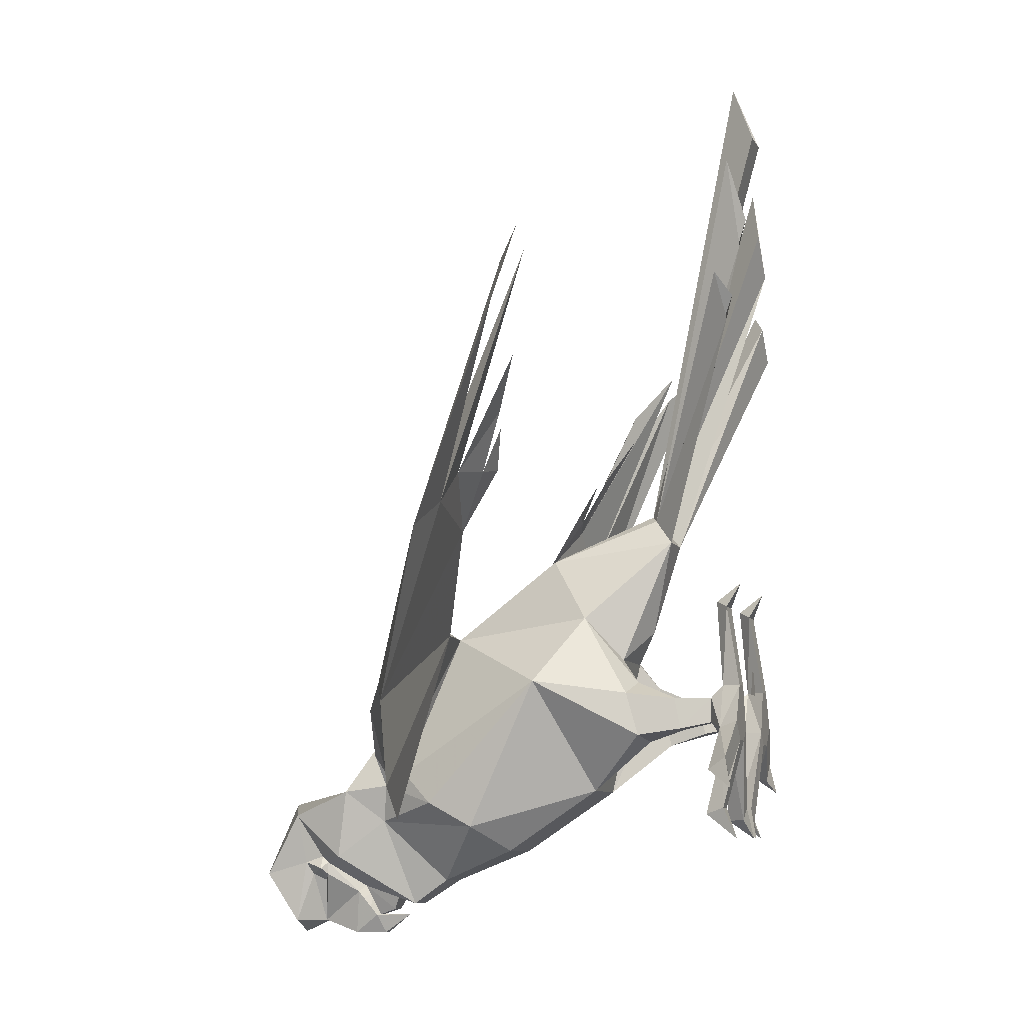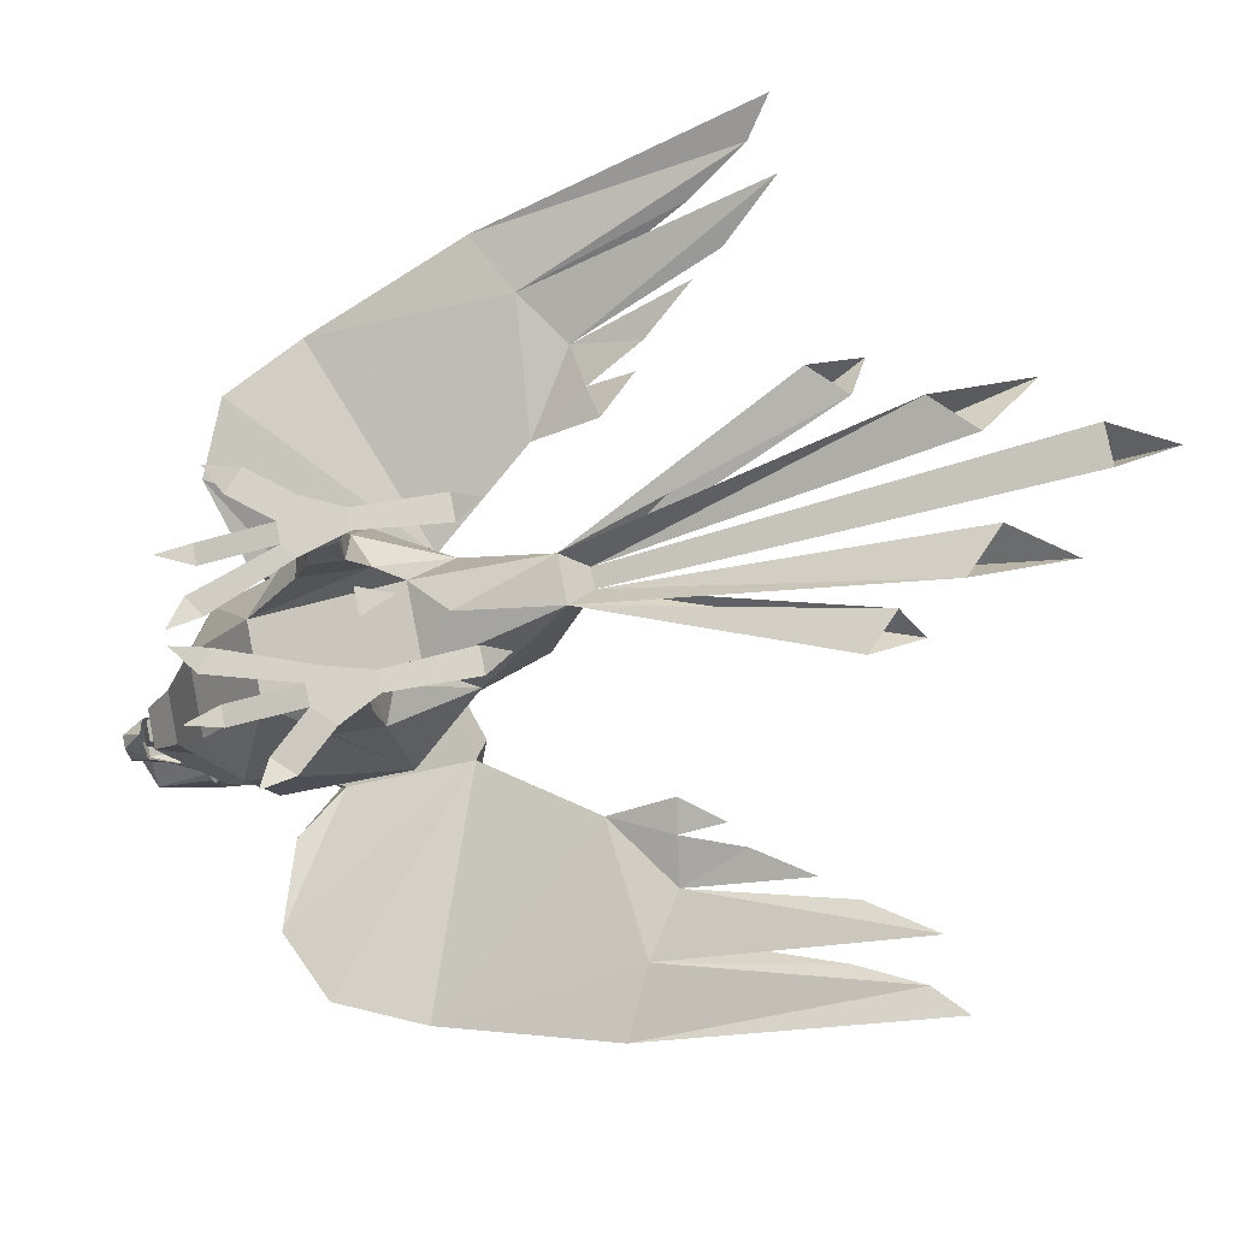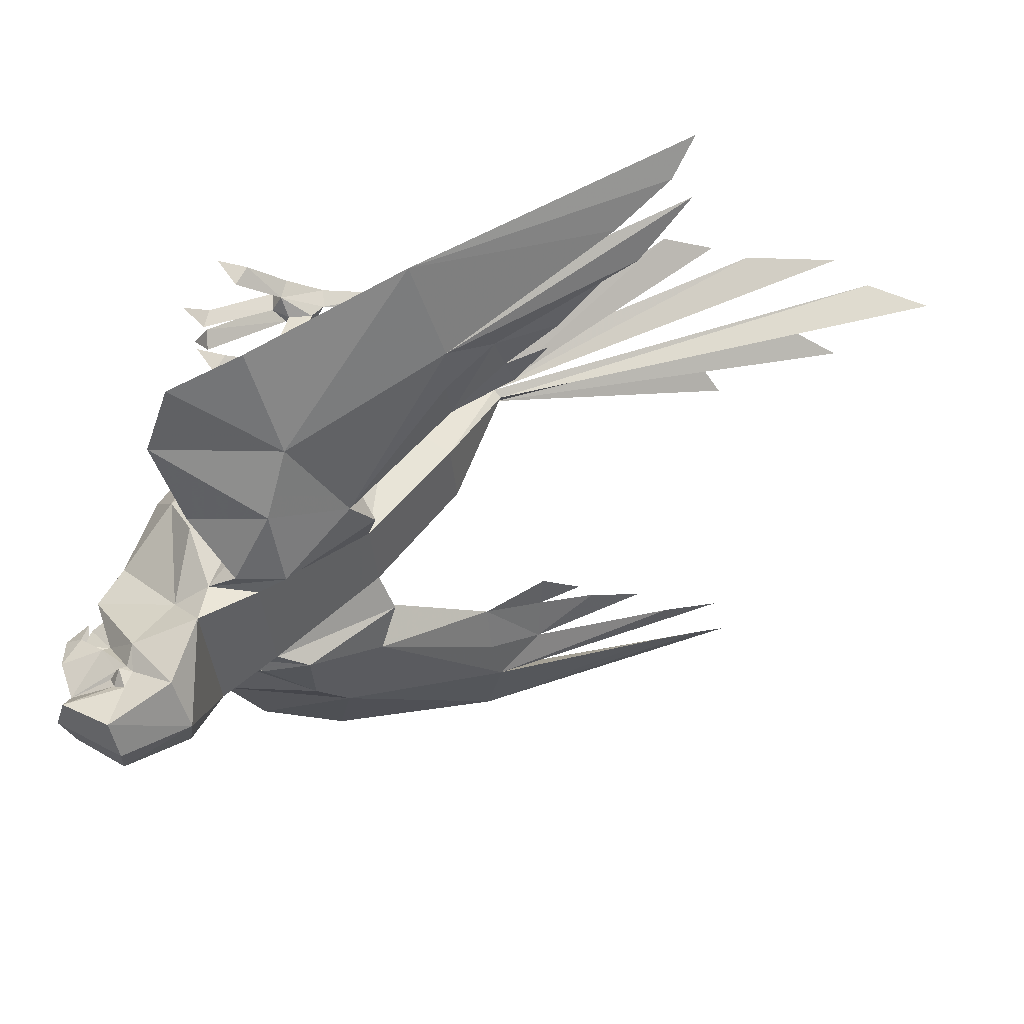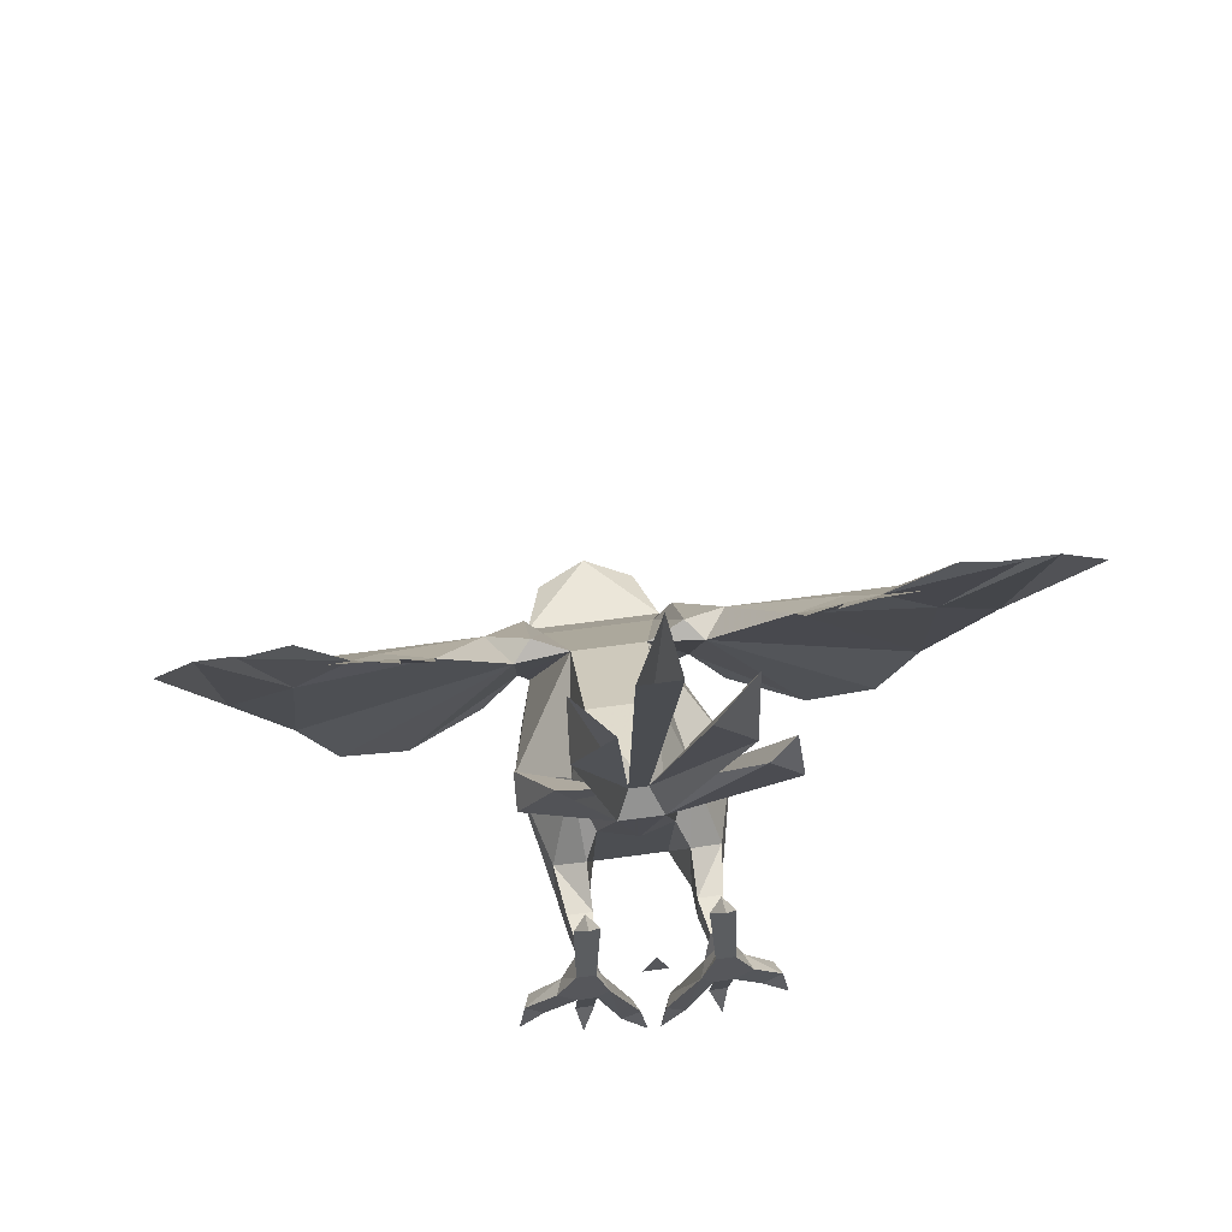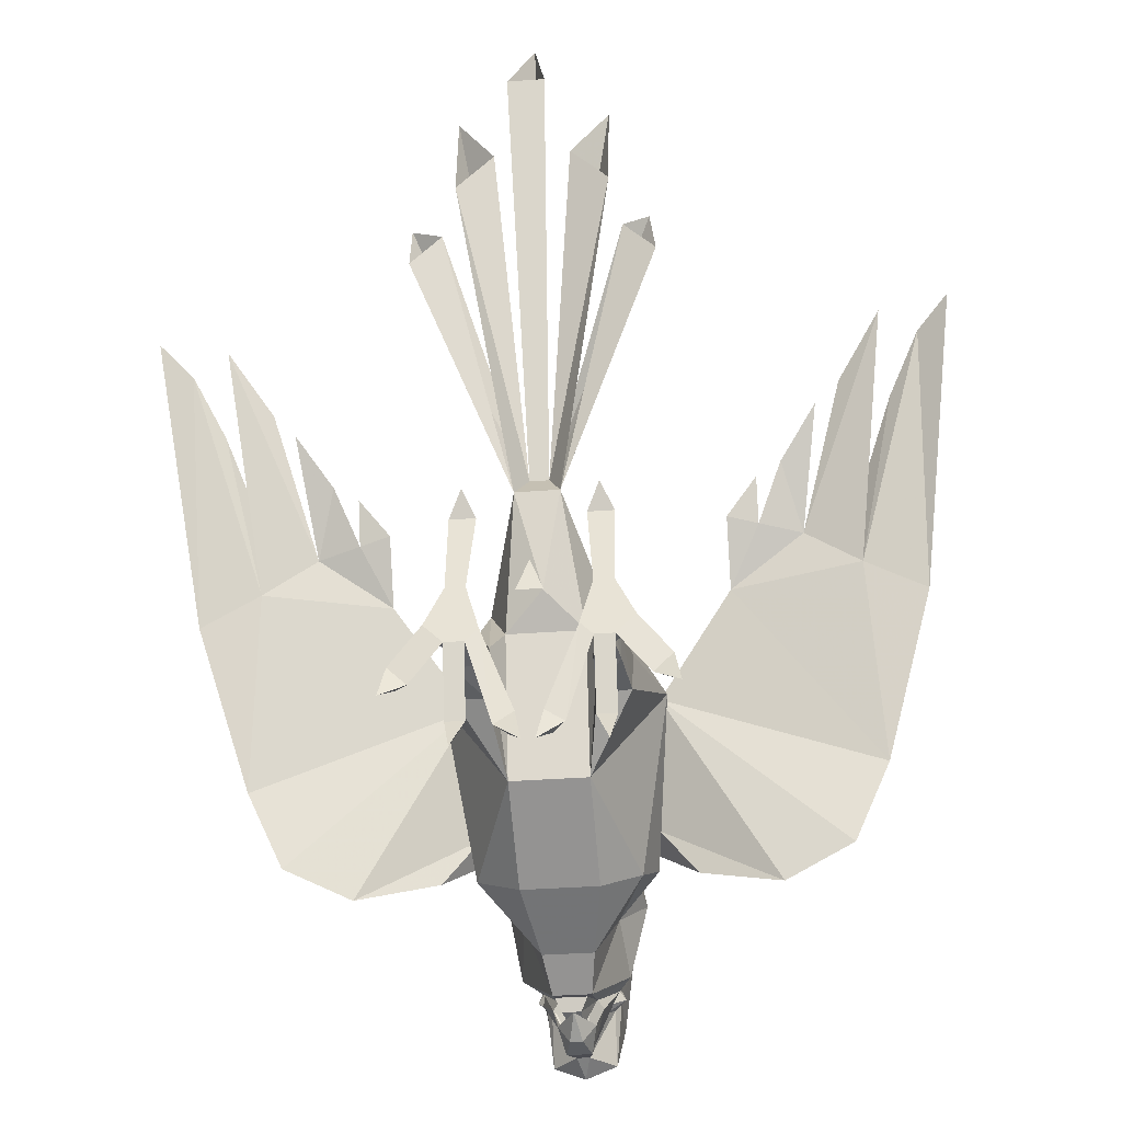
<metadata>
{"format":"obj","ext":"obj","renderer":"f3d","projection":"perspective","resolution":1024,"background":"white","views":[{"elev":-8.1,"azim":106.4,"up":"+Z"},{"elev":78.9,"azim":-101.2,"up":"+Y"},{"elev":-38.4,"azim":-84.5,"up":"+Y"},{"elev":60.9,"azim":171.9,"up":"+Z"},{"elev":-33.8,"azim":-174.0,"up":"+Z"}]}
</metadata>
<code>
v -0.007812 -0.5078 -0.4844
v -0.02344 -0.5156 -0.4609
v 0 -0.4766 -0.4609
v 0.007812 -0.5078 -0.4844
v 0.01562 -0.5469 -0.4844
v -0.01562 -0.5469 -0.4844
v -0.03125 -0.5391 -0.4297
v -0.007812 -0.5938 -0.4688
v -0.03906 -0.5781 -0.4062
v -0.04688 -0.5781 -0.3906
v -0.02344 -0.5312 -0.4219
v -0.0625 -0.5547 -0.3828
v -0.02344 -0.4609 -0.4453
v -0.01562 -0.4844 -0.4375
v -0.007812 -0.4922 -0.4531
v -0.007812 -0.5156 -0.4609
v 0.01562 -0.4922 -0.4531
v 0.007812 -0.5156 -0.4609
v 0.02344 -0.5312 -0.4219
v 0.02344 -0.4844 -0.4375
v 0.02344 -0.4609 -0.4453
v 0.07031 -0.5547 -0.3828
v 0.04688 -0.5781 -0.3906
v 0.03125 -0.5391 -0.4297
v 0.04688 -0.5781 -0.4062
v 0.007812 -0.5938 -0.4688
v 0.02344 -0.5156 -0.4609
v -0.08594 -0.5391 -0.2969
v -0.0625 -0.6172 -0.3281
v 0 -0.6406 -0.3125
v 0.08594 -0.5391 -0.2969
v 0.07031 -0.4922 -0.2266
v -0.07031 -0.4922 -0.2266
v -0.07812 -0.4844 -0.2891
v -0.05469 -0.4922 -0.3359
v -0.04688 -0.5859 -0.3828
v -0.04688 -0.6094 -0.3906
v -0.04688 -0.6641 -0.4062
v 0 -0.6797 -0.3984
v 0.04688 -0.6641 -0.4062
v 0.0625 -0.6172 -0.3281
v 0.0625 -0.4922 -0.3359
v 0.07812 -0.4844 -0.2891
v 0.09375 -0.4922 -0.1875
v 0.09375 -0.4062 -0.07812
v 0.04688 -0.3906 -0.09375
v -0.04688 -0.3906 -0.09375
v -0.09375 -0.4062 -0.07812
v -0.09375 -0.4922 -0.1875
v -0.1016 -0.4922 -0.25
v -0.1094 -0.4453 -0.2422
v -0.08594 -0.4531 -0.2734
v -0.1094 -0.4141 -0.3125
v -0.09375 -0.3594 -0.3438
v -0.03125 -0.4141 -0.4141
v 0.03125 -0.4141 -0.4141
v 0.1016 -0.3594 -0.3438
v 0.1094 -0.4141 -0.3125
v 0.09375 -0.4531 -0.2734
v 0.1094 -0.4453 -0.2422
v 0.1016 -0.4922 -0.25
v 0.1875 -0.4688 -0.1953
v 0.1484 -0.4297 -0.1016
v 0.1172 -0.3828 -0.09375
v 0.1328 -0.2656 -0.1562
v 0.07031 -0.2109 -0.07031
v 0.04688 -0.2578 0.007812
v -0.03906 -0.2578 0.007812
v -0.07031 -0.2109 -0.07031
v -0.1328 -0.2656 -0.1562
v -0.1172 -0.3828 -0.09375
v -0.1484 -0.4297 -0.1016
v -0.1875 -0.4688 -0.1953
v -0.1562 -0.4375 -0.3047
v -0.2578 -0.4062 -0.3359
v -0.3438 -0.3906 -0.2969
v -0.3906 -0.3828 -0.1953
v -0.2109 -0.3359 0.03125
v -0.2734 -0.3516 0.03125
v -0.3359 -0.3516 0.03906
v -0.2656 -0.4297 -0.1641
v -0.04688 -0.2031 -0.2969
v -0.04688 -0.3203 -0.375
v 0.04688 -0.3203 -0.375
v 0.04688 -0.2031 -0.2969
v 0.04688 -0.1641 -0.125
v -0.04688 -0.1641 -0.125
v 0 -0.1328 -0.08594
v 0.03125 -0.1016 0.03125
v 0.0625 -0.1406 -0.1562
v 0.0625 -0.125 -0.2344
v 0.1016 -0.1328 -0.2266
v 0.1016 -0.1484 -0.1719
v 0.0625 -0.08594 -0.1797
v 0.0625 -0.07812 -0.2188
v 0.09375 -0.07812 -0.2188
v 0.09375 -0.08594 -0.1797
v 0.07031 -0.03906 -0.1797
v 0.07031 -0.03906 -0.2109
v 0.08594 -0.03906 -0.2109
v 0.08594 -0.03906 -0.1797
v 0.08594 -0.02344 -0.1641
v 0.0625 -0.02344 -0.2188
v 0.08594 -0.02344 -0.2344
v 0.1094 -0.02344 -0.2188
v 0.09375 0 -0.1641
v 0.09375 -0.01562 -0.0625
v 0.07812 -0.03125 -0.05469
v 0.0625 -0.01562 -0.0625
v 0.07031 0 -0.1641
v 0.05469 0 -0.2188
v 0.02344 -0.03125 -0.3359
v 0.03906 -0.007812 -0.3359
v 0.07031 0 -0.2344
v 0.08594 -0.04688 -0.3281
v 0.09375 -0.02344 -0.3203
v 0.09375 0 -0.2344
v 0.1484 -0.03125 -0.2734
v 0.1562 -0.007812 -0.2578
v 0.1172 0 -0.2109
v 0.07812 0 -0.03125
v -0.0625 -0.1406 -0.1562
v -0.02344 -0.1016 0.03125
v -0.007812 -0.125 0.0625
v 0.01562 -0.125 0.0625
v 0.1328 -0.007812 -0.2812
v 0.1641 0 -0.2969
v 0.08594 -0.007812 -0.3594
v 0.07031 -0.02344 -0.3203
v 0.01562 -0.007812 -0.3203
v 0.007812 0 -0.3594
v -0.1094 0 0.3438
v -0.1484 0 0.3047
v -0.1406 -0.01562 0.3672
v 0.1094 0 0.3438
v 0.1484 0 0.3047
v 0.03125 0.01562 0.5781
v -0.01562 0.01562 0.5781
v 0 -0.1328 0.07031
v 0 -0.01562 0.6562
v 0.1484 -0.01562 0.3672
v 0.04688 0.007812 0.4609
v 0.09375 0.007812 0.4141
v 0.09375 -0.007812 0.5312
v -0.09375 0.007812 0.4141
v -0.04688 0.007812 0.4609
v -0.09375 -0.007812 0.5312
v -0.1016 -0.1484 -0.1719
v -0.0625 -0.08594 -0.1797
v -0.09375 -0.08594 -0.1797
v -0.1016 -0.1328 -0.2266
v -0.09375 -0.07812 -0.2188
v -0.0625 -0.125 -0.2344
v -0.0625 -0.07812 -0.2188
v -0.07031 -0.03906 -0.2109
v -0.07031 -0.03906 -0.1797
v -0.08594 -0.03906 -0.1797
v -0.08594 -0.03906 -0.2109
v -0.08594 -0.02344 -0.2344
v -0.0625 -0.02344 -0.2188
v -0.08594 -0.02344 -0.1641
v -0.1094 -0.02344 -0.2188
v -0.09375 0 -0.2344
v -0.09375 -0.02344 -0.3203
v -0.08594 -0.04688 -0.3281
v -0.07031 0 -0.2344
v -0.03906 -0.007812 -0.3359
v -0.02344 -0.03125 -0.3359
v -0.05469 0 -0.2188
v -0.07031 0 -0.1641
v -0.0625 -0.01562 -0.0625
v -0.07812 -0.03125 -0.05469
v -0.09375 -0.01562 -0.0625
v -0.09375 0 -0.1641
v -0.1172 0 -0.2109
v -0.1562 -0.007812 -0.2578
v -0.1484 -0.03125 -0.2734
v -0.1328 -0.007812 -0.2812
v -0.07031 -0.02344 -0.3203
v -0.08594 -0.007812 -0.3594
v -0.1641 0 -0.2969
v -0.01562 -0.007812 -0.3203
v -0.007812 0 -0.3594
v -0.07812 0 -0.03125
v -0.2109 -0.2891 0.1094
v -0.25 -0.2969 0.1016
v -0.3047 -0.3125 0.09375
v -0.3594 -0.2422 0.2734
v -0.4141 -0.1953 0.3438
v -0.375 -0.3125 0.04688
v -0.4219 -0.25 0.25
v -0.4531 -0.3203 0.007812
v -0.25 -0.2734 0.1562
v -0.2812 -0.2656 0.1719
v -0.3281 -0.2344 0.2344
v -0.4609 -0.2109 0.3203
v -0.5 -0.1797 0.3516
v -0.03125 -0.5859 -0.4141
v -0.05469 -0.5859 -0.3984
v -0.03906 -0.6016 -0.4062
v 0.04688 -0.5859 -0.3828
v 0.04688 -0.6094 -0.3906
v 0.05469 -0.5859 -0.3984
v 0.03125 -0.5859 -0.4141
v 0.03906 -0.6016 -0.4062
v 0.03906 -0.625 -0.4688
v 0 -0.625 -0.4844
v -0.03906 -0.625 -0.4688
v 0.25 -0.2969 0.1016
v 0.2109 -0.2891 0.1094
v 0.2109 -0.3359 0.03125
v 0.3047 -0.3125 0.09375
v 0.2812 -0.2656 0.1719
v 0.3281 -0.2344 0.2344
v 0.25 -0.2734 0.1562
v 0.2734 -0.3516 0.03125
v 0.3359 -0.3516 0.03906
v 0.3594 -0.2422 0.2734
v 0.4141 -0.1953 0.3438
v 0.375 -0.3125 0.04688
v 0.3906 -0.3828 -0.1953
v 0.2656 -0.4297 -0.1641
v 0.4531 -0.3203 0.007812
v 0.4219 -0.25 0.25
v 0.2578 -0.4062 -0.3359
v 0.3438 -0.3906 -0.2969
v 0.4609 -0.2109 0.3203
v 0.5 -0.1797 0.3516
v 0.1562 -0.4375 -0.3047
v 0.01562 0 -0.1719
v -0.01562 0 -0.1719
v 0 0 -0.1328
f 1 2 3
f 1 3 4
f 1 4 5
f 1 5 6
f 1 6 2
f 2 6 7
f 7 6 8
f 24 26 5
f 24 5 27
f 27 5 4
f 27 4 3
f 26 8 6
f 26 6 5
f 7 8 9
f 7 9 10
f 7 10 11
f 11 10 12
f 11 12 13
f 11 13 14
f 19 20 21
f 19 21 22
f 19 22 23
f 19 23 24
f 24 23 25
f 24 25 26
f 13 21 20
f 13 20 14
f 9 8 198
f 10 36 12
f 8 200 198
f 201 23 22
f 25 204 26
f 26 204 205
f 11 14 15
f 11 15 16
f 16 15 17
f 16 17 18
f 18 17 19
f 19 17 20
f 14 20 17
f 14 17 15
f 28 29 30
f 28 30 31
f 28 31 32
f 28 32 33
f 28 33 34
f 28 34 35
f 28 35 12
f 28 12 29
f 29 12 36
f 29 36 37
f 29 37 38
f 29 38 30
f 30 38 39
f 30 39 40
f 30 40 41
f 30 41 31
f 31 41 22
f 31 22 42
f 31 42 43
f 31 43 32
f 32 43 44
f 32 44 45
f 32 45 46
f 32 46 33
f 33 46 47
f 33 47 48
f 33 48 49
f 33 49 34
f 34 49 50
f 34 50 51
f 34 51 52
f 34 52 53
f 34 53 35
f 35 53 54
f 35 54 55
f 35 55 13
f 35 13 12
f 55 56 21
f 55 21 13
f 42 22 21
f 42 21 56
f 42 56 57
f 42 57 58
f 42 58 43
f 43 58 59
f 43 59 60
f 43 60 61
f 43 61 44
f 44 61 62
f 45 64 46
f 46 64 60
f 46 60 59
f 46 59 65
f 46 65 66
f 46 66 67
f 46 67 47
f 47 67 68
f 47 68 69
f 47 69 70
f 47 70 52
f 47 52 51
f 47 51 71
f 47 71 48
f 49 73 50
f 50 73 74
f 50 74 51
f 51 74 75
f 51 75 71
f 71 75 76
f 71 76 77
f 71 77 78
f 73 81 75
f 73 75 74
f 70 53 52
f 53 70 54
f 54 70 82
f 54 82 83
f 54 83 55
f 55 83 56
f 56 83 84
f 56 84 57
f 57 84 85
f 57 85 65
f 57 65 58
f 58 65 59
f 86 85 87
f 86 87 88
f 86 88 89
f 86 89 66
f 86 66 90
f 86 90 85
f 85 90 91
f 85 91 92
f 85 92 65
f 65 92 93
f 65 93 66
f 66 93 90
f 90 93 94
f 90 94 95
f 90 95 91
f 91 95 96
f 91 96 92
f 92 96 97
f 92 97 93
f 93 97 94
f 87 85 82
f 87 82 122
f 87 122 69
f 87 69 123
f 87 123 88
f 88 123 89
f 89 123 124
f 89 124 125
f 89 125 67
f 89 67 66
f 82 85 84
f 82 84 83
f 125 139 67
f 67 139 68
f 68 139 124
f 68 124 123
f 68 123 69
f 142 143 125
f 142 125 144
f 144 125 143
f 143 125 89
f 145 146 124
f 145 124 147
f 147 124 146
f 145 123 124
f 148 122 149
f 148 149 150
f 148 150 151
f 148 151 70
f 148 70 69
f 148 69 122
f 151 152 153
f 151 153 82
f 151 82 70
f 152 154 153
f 153 154 122
f 153 122 82
f 154 149 122
f 150 152 151
f 81 192 77
f 81 77 76
f 81 76 75
f 77 192 190
f 77 190 78
f 78 190 187
f 201 22 41
f 201 41 202
f 26 205 206
f 26 206 207
f 26 207 8
f 8 207 208
f 8 208 200
f 200 208 37
f 37 208 38
f 38 208 39
f 39 208 207
f 39 207 206
f 39 206 40
f 40 206 202
f 40 202 41
f 206 205 202
f 212 220 211
f 211 220 221
f 211 221 64
f 222 62 225
f 222 225 226
f 222 226 221
f 222 221 223
f 223 221 220
f 225 62 229
f 225 229 60
f 225 60 64
f 225 64 226
f 226 64 221
f 62 61 229
f 229 61 60
f 44 62 63
f 44 63 45
f 48 72 49
f 49 72 73
f 72 80 81
f 72 81 73
f 80 192 81
f 217 63 222
f 217 222 223
f 62 222 63
f 45 63 64
f 48 71 72
f 71 78 72
f 72 78 79
f 72 79 80
f 132 123 133
f 133 123 124
f 133 124 134
f 134 124 132
f 89 135 136
f 89 136 125
f 125 136 135
f 137 125 124
f 137 124 138
f 138 124 139
f 138 139 140
f 140 139 137
f 137 139 125
f 136 141 125
f 125 141 135
f 78 185 186
f 78 186 187
f 78 187 79
f 79 187 80
f 80 187 188
f 80 188 189
f 80 189 190
f 80 190 191
f 80 191 192
f 186 185 193
f 186 194 187
f 187 194 195
f 187 190 189
f 187 189 188
f 196 190 192
f 196 192 197
f 196 197 192
f 196 192 191
f 196 191 190
f 209 210 211
f 209 211 212
f 209 212 213
f 213 212 214
f 215 210 209
f 212 211 216
f 212 216 217
f 212 217 218
f 212 218 219
f 212 219 220
f 211 64 63
f 211 63 216
f 216 63 217
f 217 223 224
f 217 224 220
f 217 220 219
f 217 219 218
f 223 220 227
f 223 227 228
f 223 228 227
f 223 227 224
f 224 227 220
f 94 97 98
f 94 98 99
f 94 99 95
f 95 99 100
f 95 100 96
f 96 100 101
f 96 101 97
f 97 101 98
f 98 101 102
f 98 102 103
f 98 103 99
f 99 103 104
f 99 104 100
f 100 104 105
f 100 105 101
f 101 105 102
f 102 105 106
f 102 106 107
f 102 107 108
f 102 108 109
f 102 109 110
f 102 110 111
f 102 111 103
f 103 111 112
f 103 112 113
f 103 113 114
f 103 114 104
f 104 114 115
f 104 115 116
f 104 116 117
f 104 117 105
f 105 117 118
f 105 118 119
f 105 119 120
f 105 120 106
f 106 120 117
f 106 117 110
f 106 110 107
f 107 110 109
f 107 109 121
f 107 121 108
f 108 121 109
f 126 117 120
f 126 120 119
f 126 119 127
f 126 127 118
f 126 118 117
f 116 128 129
f 116 129 114
f 116 114 117
f 117 114 111
f 117 111 110
f 113 130 111
f 113 111 114
f 130 113 131
f 130 131 112
f 130 112 111
f 116 115 128
f 128 115 129
f 129 115 114
f 113 112 131
f 119 118 127
f 149 154 155
f 149 155 156
f 149 156 150
f 150 156 157
f 150 157 152
f 157 158 152
f 152 158 154
f 154 158 155
f 155 158 159
f 155 159 160
f 155 160 156
f 156 160 161
f 156 161 157
f 157 161 162
f 157 162 158
f 158 162 159
f 159 162 163
f 159 163 164
f 159 164 165
f 159 165 166
f 159 166 160
f 160 166 167
f 160 167 168
f 160 168 169
f 160 169 161
f 161 169 170
f 161 170 171
f 161 171 172
f 161 172 173
f 161 173 174
f 161 174 162
f 162 174 175
f 162 175 176
f 162 176 177
f 162 177 163
f 163 177 178
f 163 178 175
f 163 175 174
f 163 174 170
f 163 170 169
f 163 169 166
f 163 166 164
f 164 166 179
f 164 179 180
f 164 180 165
f 165 180 179
f 165 179 166
f 176 175 178
f 176 178 181
f 176 181 177
f 177 181 178
f 169 182 167
f 169 167 166
f 183 167 182
f 183 182 168
f 183 168 167
f 182 169 168
f 184 172 171
f 184 171 173
f 184 173 172
f 170 174 173
f 170 173 171
f 230 231 232
f 9 198 199
f 9 199 10
f 10 199 36
f 198 200 199
f 199 200 37
f 199 37 36
f 201 202 203
f 201 203 23
f 23 203 25
f 25 203 204
f 202 205 203
f 203 205 204

</code>
